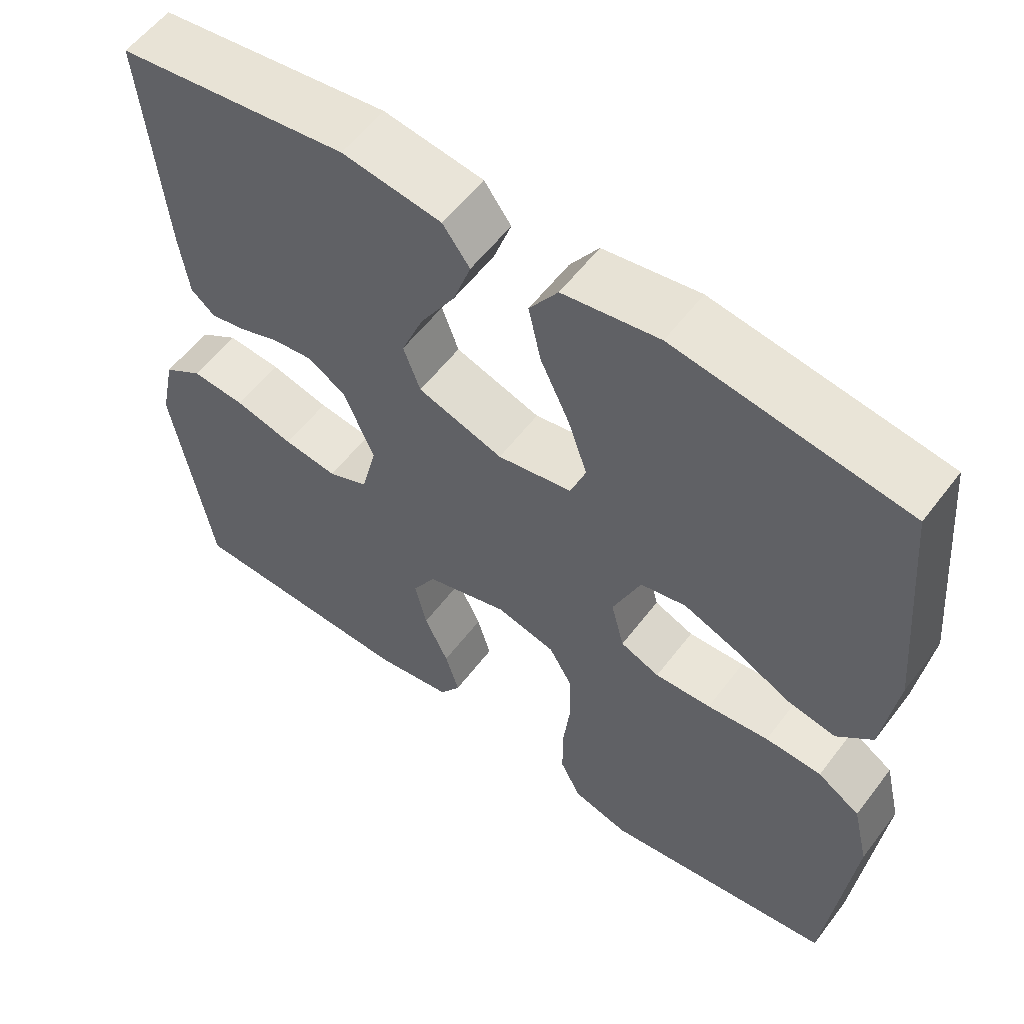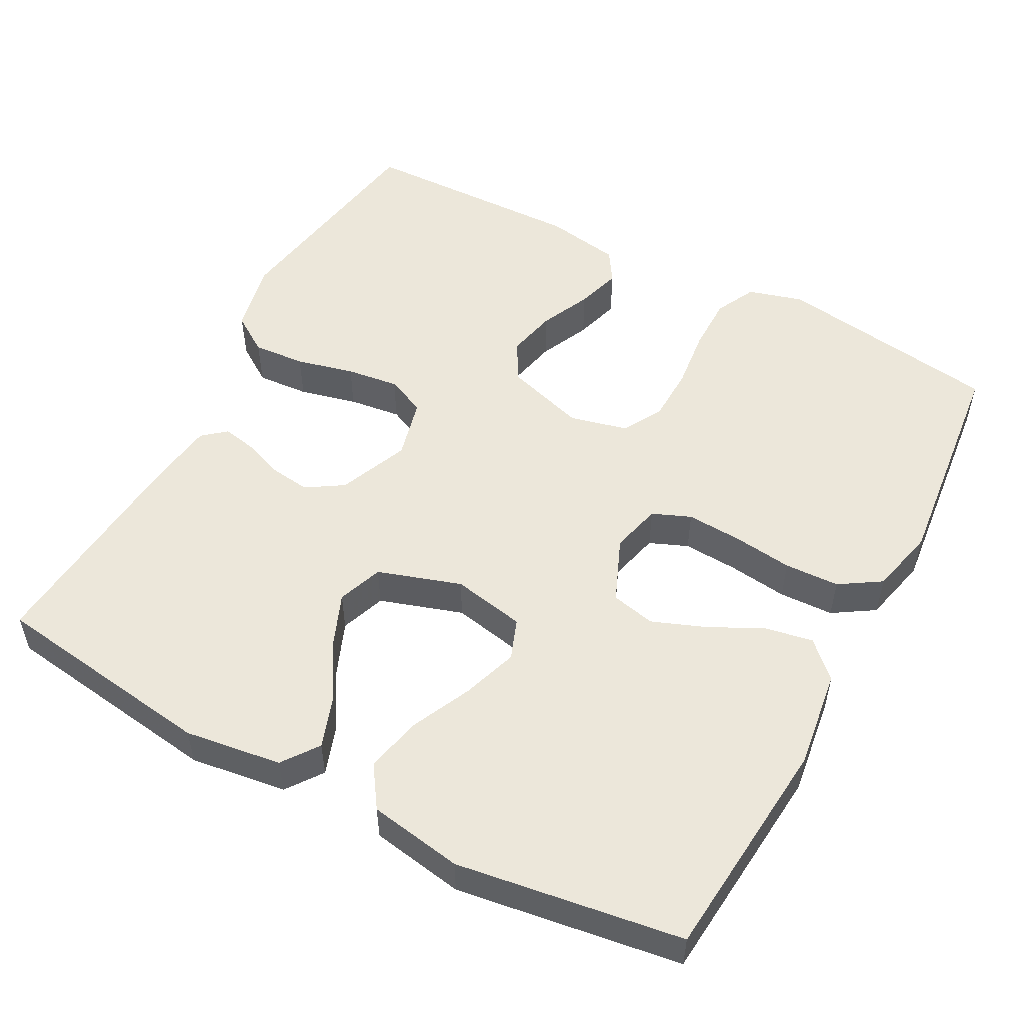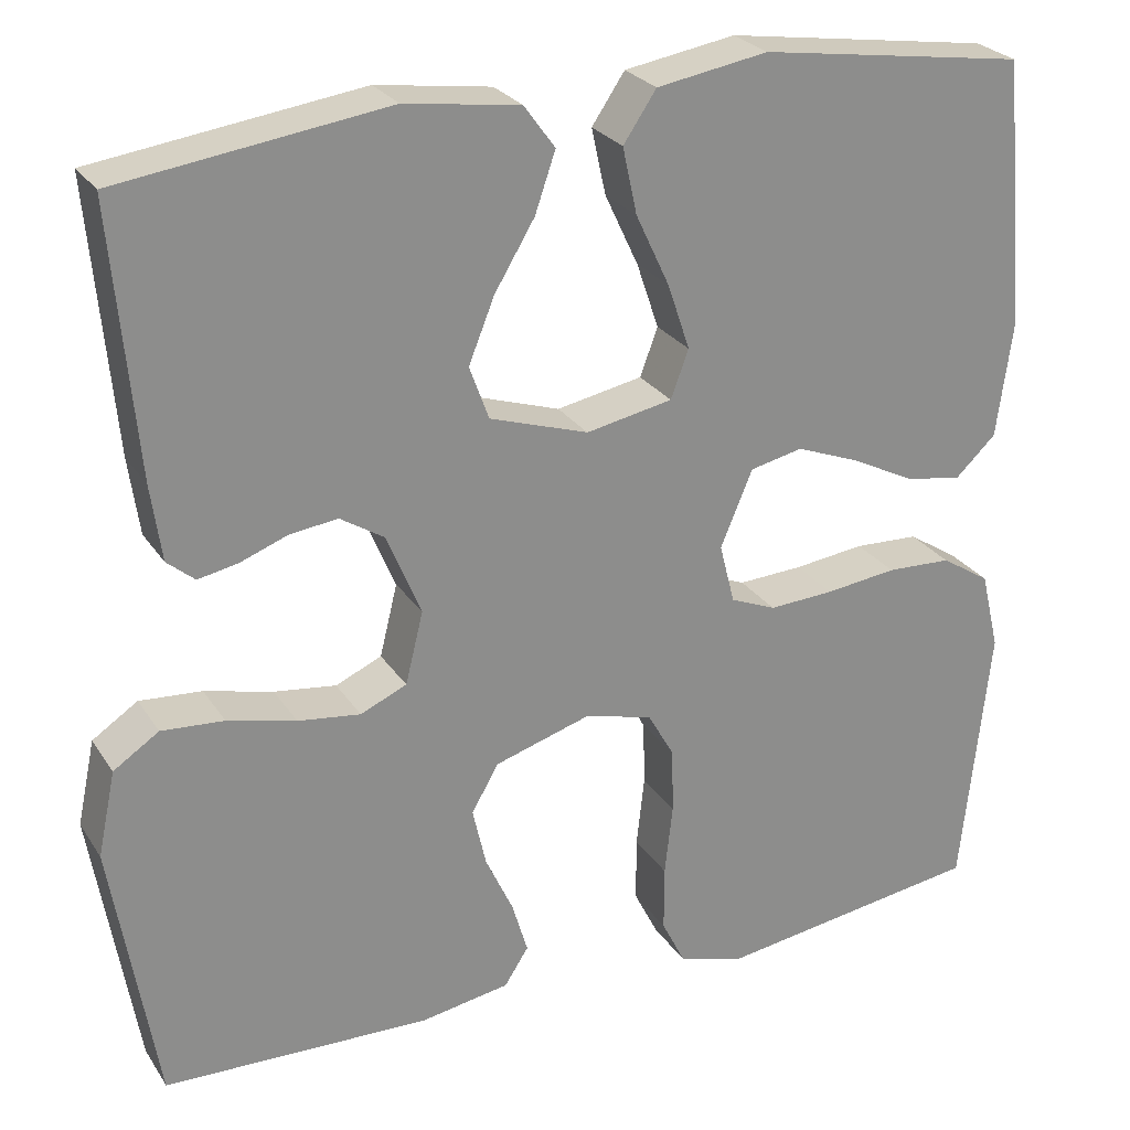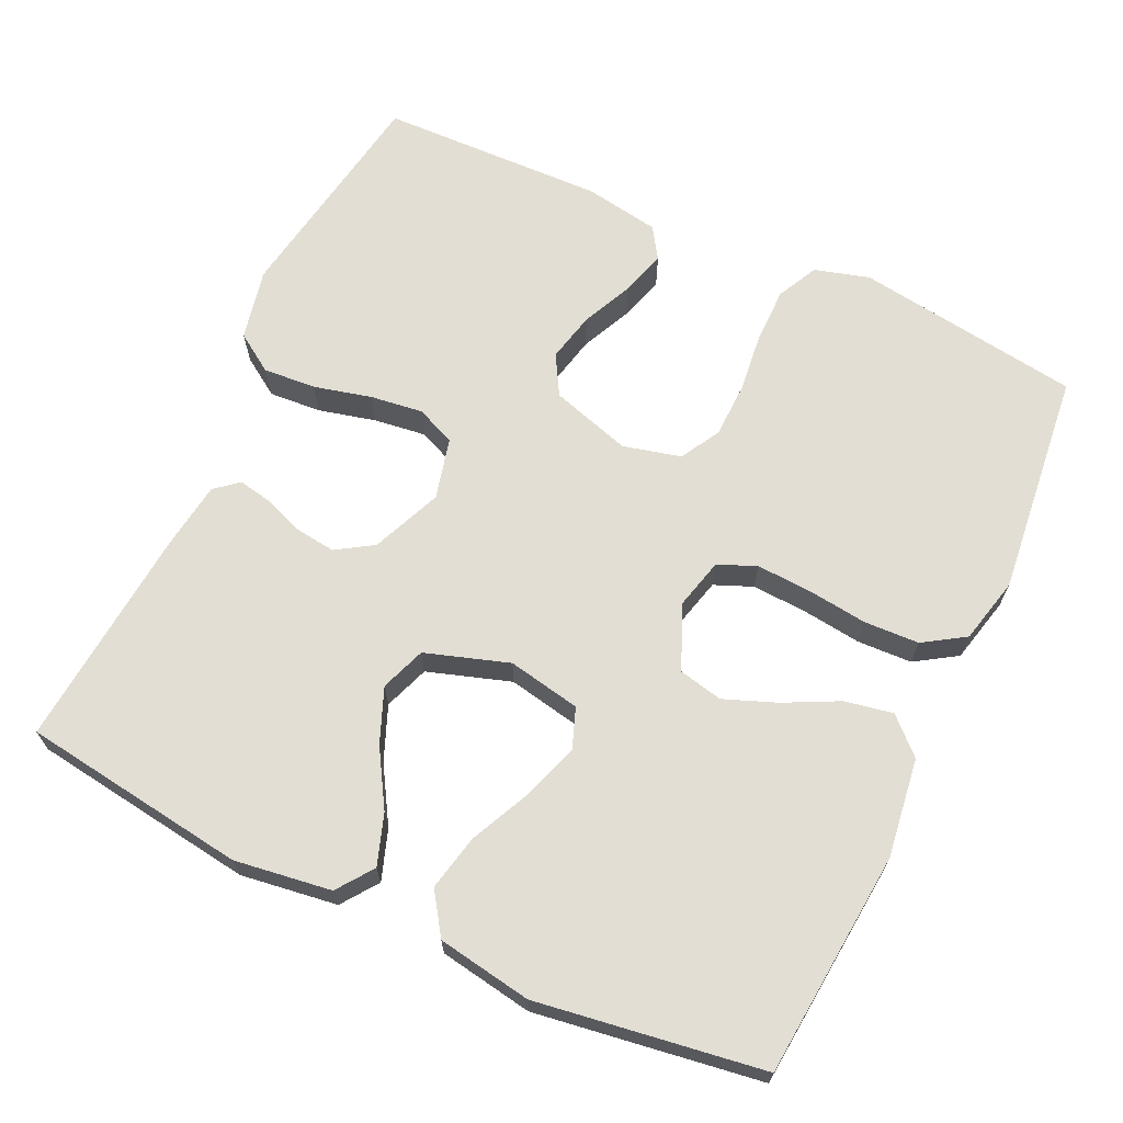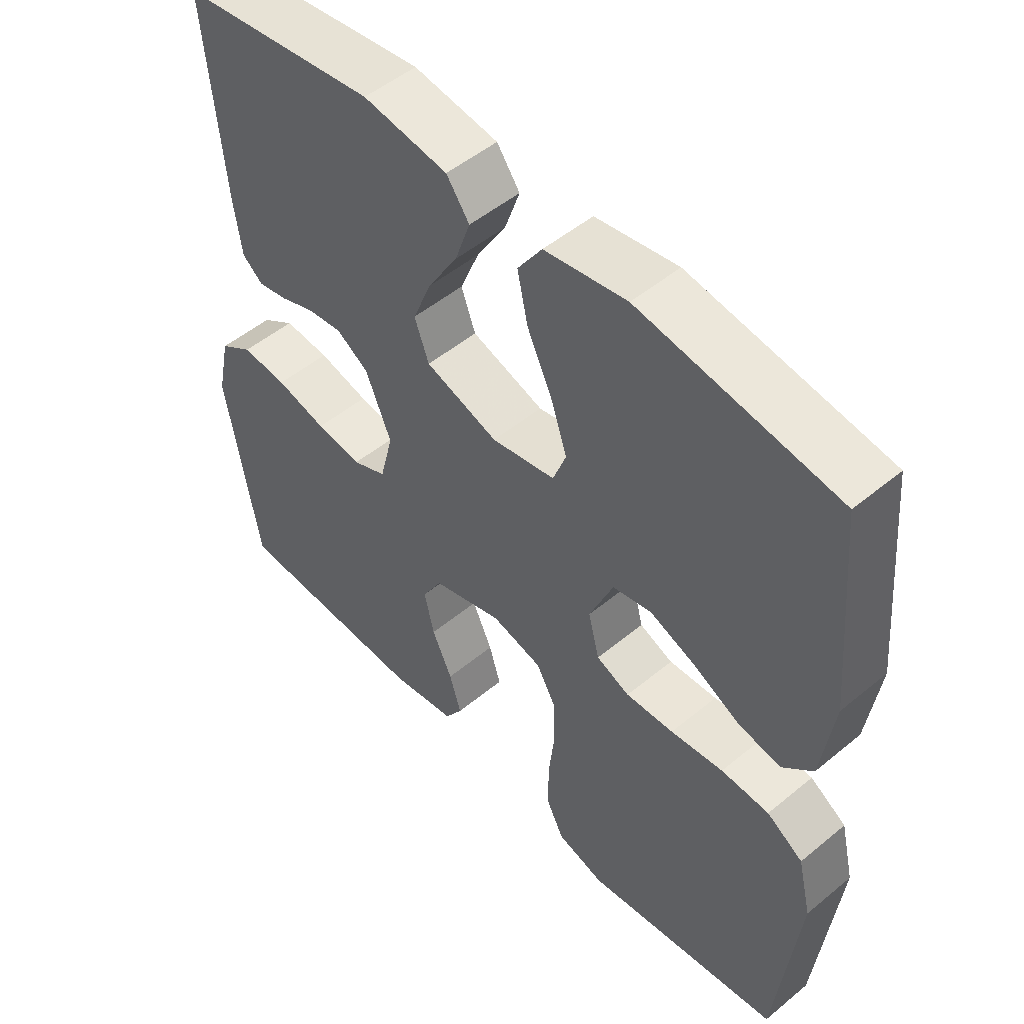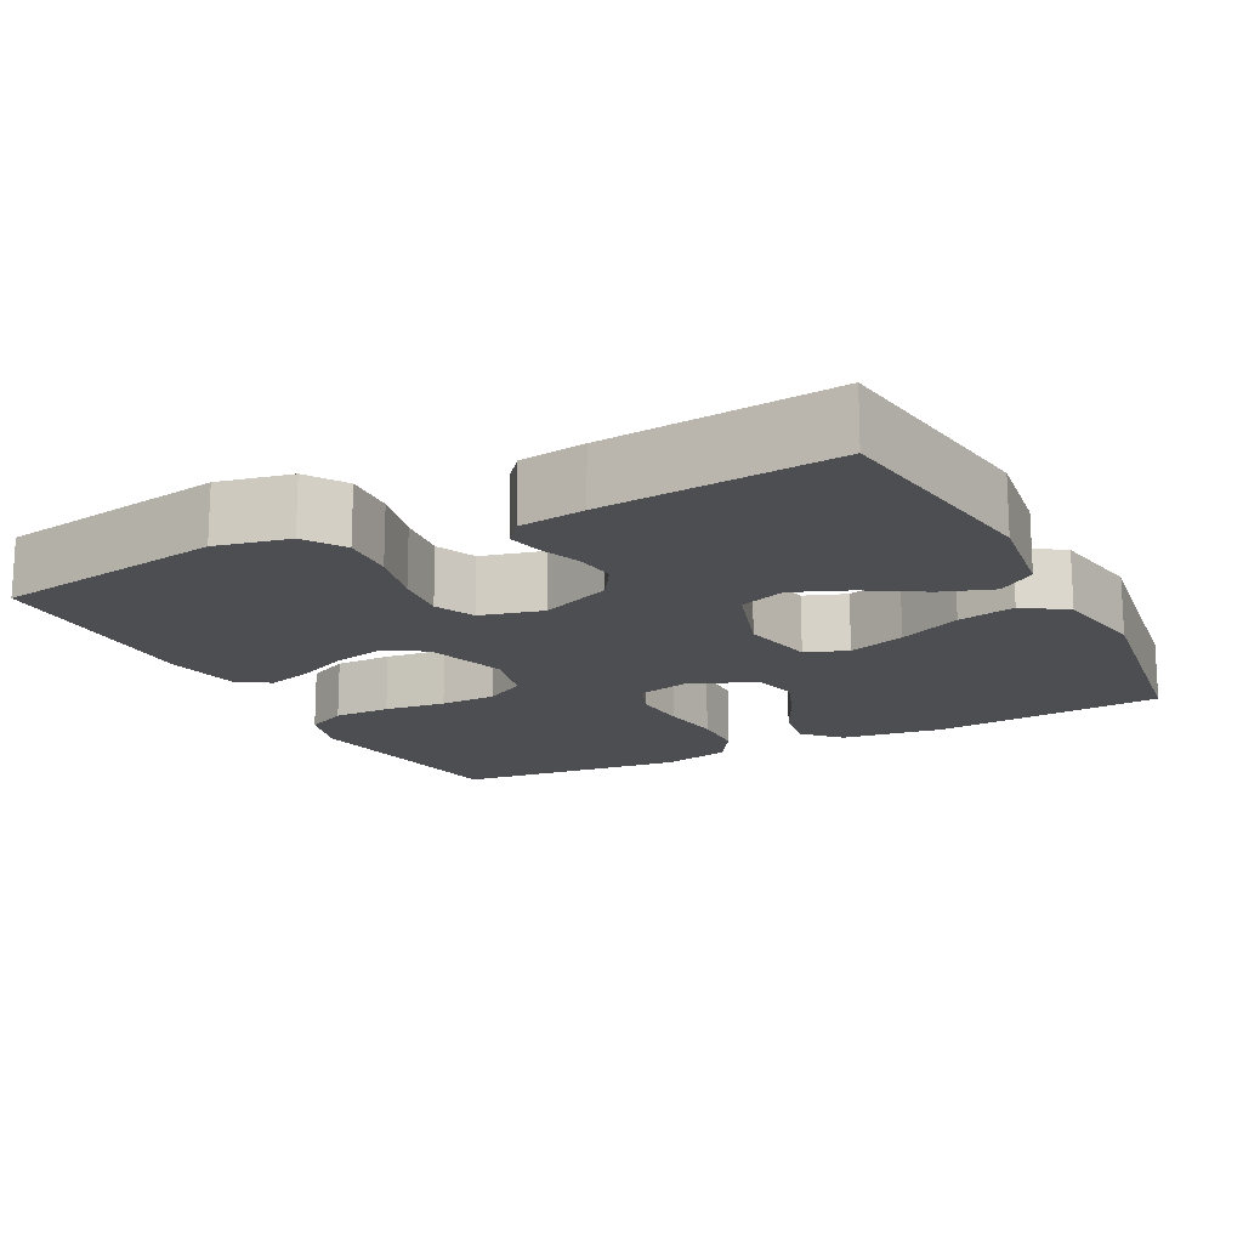
<metadata>
{"format":"obj","ext":"obj","renderer":"f3d","projection":"perspective","resolution":1024,"background":"white","views":[{"elev":57.2,"azim":36.8,"up":"+Z"},{"elev":52.9,"azim":28.1,"up":"+Y"},{"elev":25.9,"azim":-25.8,"up":"+Z"},{"elev":67.2,"azim":25.0,"up":"+Y"},{"elev":51.0,"azim":48.0,"up":"+Z"},{"elev":-16.5,"azim":-62.8,"up":"+Y"}]}
</metadata>
<code>
v -0.5 0.07 -0.5
v -0.55 0.07 -0.2
v -0.53 0.07 -0.105
v -0.479 0.07 -0.071
v -0.409 0.07 -0.076
v -0.332 0.07 -0.095
v -0.262 0.07 -0.104
v -0.21 0.07 -0.081
v -0.19 0.07 0
v -0.229 0.07 0.093
v -0.278 0.07 0.124
v -0.332 0.07 0.117
v -0.385 0.07 0.097
v -0.43 0.07 0.088
v -0.461 0.07 0.114
v -0.473 0.07 0.2
v -0.5 0.07 0.5
v -0.2 0.07 0.542
v -0.071 0.07 0.524
v -0.036 0.07 0.476
v -0.059 0.07 0.409
v -0.104 0.07 0.334
v -0.133 0.07 0.262
v -0.111 0.07 0.202
v 0 0.07 0.166
v 0.097 0.07 0.185
v 0.117 0.07 0.239
v 0.092 0.07 0.313
v 0.054 0.07 0.394
v 0.038 0.07 0.468
v 0.075 0.07 0.523
v 0.2 0.07 0.544
v 0.5 0.07 0.5
v 0.527 0.07 0.2
v 0.509 0.07 0.068
v 0.463 0.07 0.024
v 0.399 0.07 0.036
v 0.327 0.07 0.072
v 0.257 0.07 0.099
v 0.198 0.07 0.086
v 0.162 0.07 0
v 0.179 0.07 -0.067
v 0.23 0.07 -0.088
v 0.303 0.07 -0.084
v 0.383 0.07 -0.074
v 0.456 0.07 -0.077
v 0.511 0.07 -0.112
v 0.532 0.07 -0.2
v 0.5 0.07 -0.5
v 0.2 0.07 -0.544
v 0.127 0.07 -0.523
v 0.1 0.07 -0.469
v 0.1 0.07 -0.395
v 0.109 0.07 -0.315
v 0.107 0.07 -0.242
v 0.077 0.07 -0.189
v 0 0.07 -0.17
v -0.107 0.07 -0.203
v -0.137 0.07 -0.256
v -0.122 0.07 -0.322
v -0.091 0.07 -0.389
v -0.073 0.07 -0.449
v -0.1 0.07 -0.491
v -0.2 0.07 -0.508
v -0.5 0 -0.5
v -0.55 0 -0.2
v -0.53 0 -0.105
v -0.479 0 -0.071
v -0.409 0 -0.076
v -0.332 0 -0.095
v -0.262 0 -0.104
v -0.21 0 -0.081
v -0.19 0 0
v -0.229 0 0.093
v -0.278 0 0.124
v -0.332 0 0.117
v -0.385 0 0.097
v -0.43 0 0.088
v -0.461 0 0.114
v -0.473 0 0.2
v -0.5 0 0.5
v -0.2 0 0.542
v -0.071 0 0.524
v -0.036 0 0.476
v -0.059 0 0.409
v -0.104 0 0.334
v -0.133 0 0.262
v -0.111 0 0.202
v 0 0 0.166
v 0.097 0 0.185
v 0.117 0 0.239
v 0.092 0 0.313
v 0.054 0 0.394
v 0.038 0 0.468
v 0.075 0 0.523
v 0.2 0 0.544
v 0.5 0 0.5
v 0.527 0 0.2
v 0.509 0 0.068
v 0.463 0 0.024
v 0.399 0 0.036
v 0.327 0 0.072
v 0.257 0 0.099
v 0.198 0 0.086
v 0.162 0 0
v 0.179 0 -0.067
v 0.23 0 -0.088
v 0.303 0 -0.084
v 0.383 0 -0.074
v 0.456 0 -0.077
v 0.511 0 -0.112
v 0.532 0 -0.2
v 0.5 0 -0.5
v 0.2 0 -0.544
v 0.127 0 -0.523
v 0.1 0 -0.469
v 0.1 0 -0.395
v 0.109 0 -0.315
v 0.107 0 -0.242
v 0.077 0 -0.189
v 0 0 -0.17
v -0.107 0 -0.203
v -0.137 0 -0.256
v -0.122 0 -0.322
v -0.091 0 -0.389
v -0.073 0 -0.449
v -0.1 0 -0.491
v -0.2 0 -0.508
f 60 61 62 63
f 59 60 63 64
f 51 52 53 54
f 51 54 55
f 50 51 55
f 49 50 55
f 48 49 55 56
f 44 45 46 47
f 43 44 47 48
f 35 36 37 38
f 35 38 39
f 34 35 39
f 33 34 39 40
f 31 32 33 40
f 28 29 30 31
f 27 28 31 40
f 19 20 21 22
f 19 22 23
f 18 19 23
f 17 18 23
f 16 17 23 24
f 12 13 14 15
f 11 12 15 16
f 3 4 5 6
f 3 6 7
f 2 3 7
f 59 64 1 2
f 58 59 2 7
f 57 58 7 8
f 43 48 56 57
f 42 43 57 8
f 41 42 8 9
f 26 27 40 41
f 25 26 41 9
f 11 16 24 25
f 10 11 25
f 9 10 25
f 127 126 125 124
f 128 127 124 123
f 118 117 116 115
f 119 118 115
f 119 115 114
f 119 114 113
f 120 119 113 112
f 111 110 109 108
f 112 111 108 107
f 102 101 100 99
f 103 102 99
f 103 99 98
f 104 103 98 97
f 104 97 96 95
f 95 94 93 92
f 104 95 92 91
f 86 85 84 83
f 87 86 83
f 87 83 82
f 87 82 81
f 88 87 81 80
f 79 78 77 76
f 80 79 76 75
f 70 69 68 67
f 71 70 67
f 71 67 66
f 66 65 128 123
f 71 66 123 122
f 72 71 122 121
f 121 120 112 107
f 72 121 107 106
f 73 72 106 105
f 105 104 91 90
f 73 105 90 89
f 89 88 80 75
f 89 75 74
f 89 74 73
f 1 65 66 2
f 2 66 67 3
f 3 67 68 4
f 4 68 69 5
f 5 69 70 6
f 6 70 71 7
f 7 71 72 8
f 8 72 73 9
f 9 73 74 10
f 10 74 75 11
f 11 75 76 12
f 12 76 77 13
f 13 77 78 14
f 14 78 79 15
f 15 79 80 16
f 16 80 81 17
f 17 81 82 18
f 18 82 83 19
f 19 83 84 20
f 20 84 85 21
f 21 85 86 22
f 22 86 87 23
f 23 87 88 24
f 24 88 89 25
f 25 89 90 26
f 26 90 91 27
f 27 91 92 28
f 28 92 93 29
f 29 93 94 30
f 30 94 95 31
f 31 95 96 32
f 32 96 97 33
f 33 97 98 34
f 34 98 99 35
f 35 99 100 36
f 36 100 101 37
f 37 101 102 38
f 38 102 103 39
f 39 103 104 40
f 40 104 105 41
f 41 105 106 42
f 42 106 107 43
f 43 107 108 44
f 44 108 109 45
f 45 109 110 46
f 46 110 111 47
f 47 111 112 48
f 48 112 113 49
f 49 113 114 50
f 50 114 115 51
f 51 115 116 52
f 52 116 117 53
f 53 117 118 54
f 54 118 119 55
f 55 119 120 56
f 56 120 121 57
f 57 121 122 58
f 58 122 123 59
f 59 123 124 60
f 60 124 125 61
f 61 125 126 62
f 62 126 127 63
f 63 127 128 64
f 64 128 65 1

</code>
